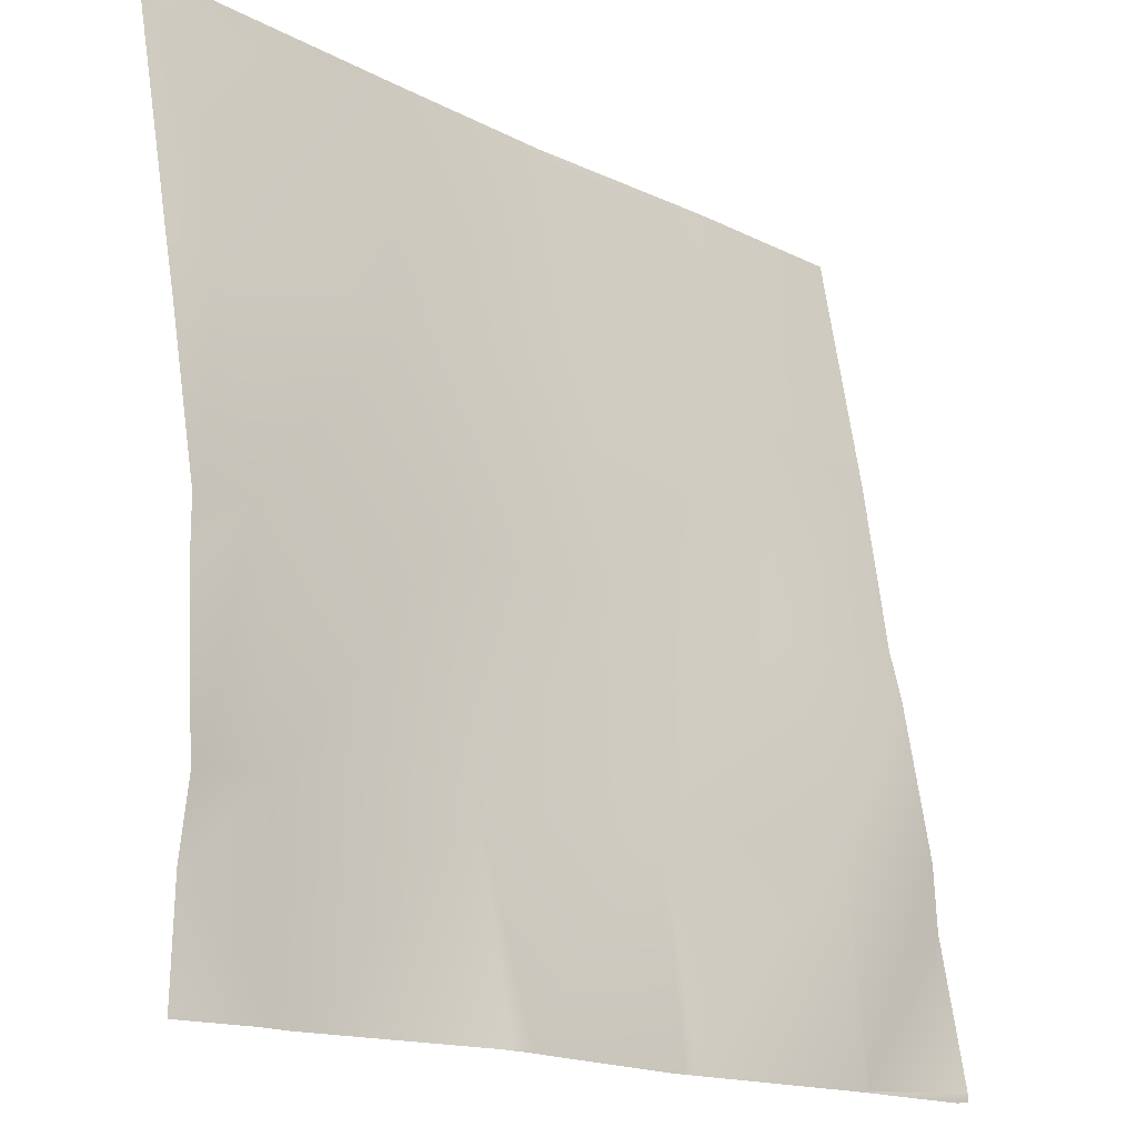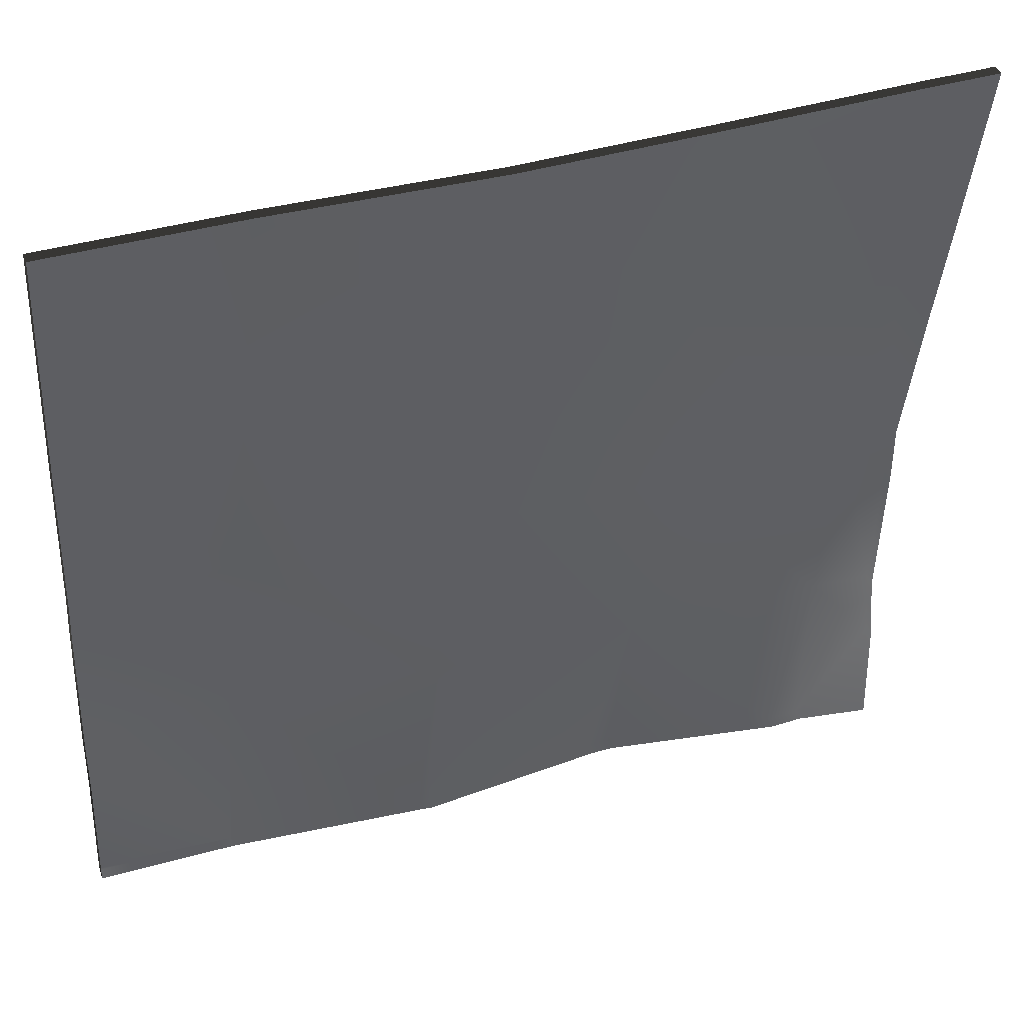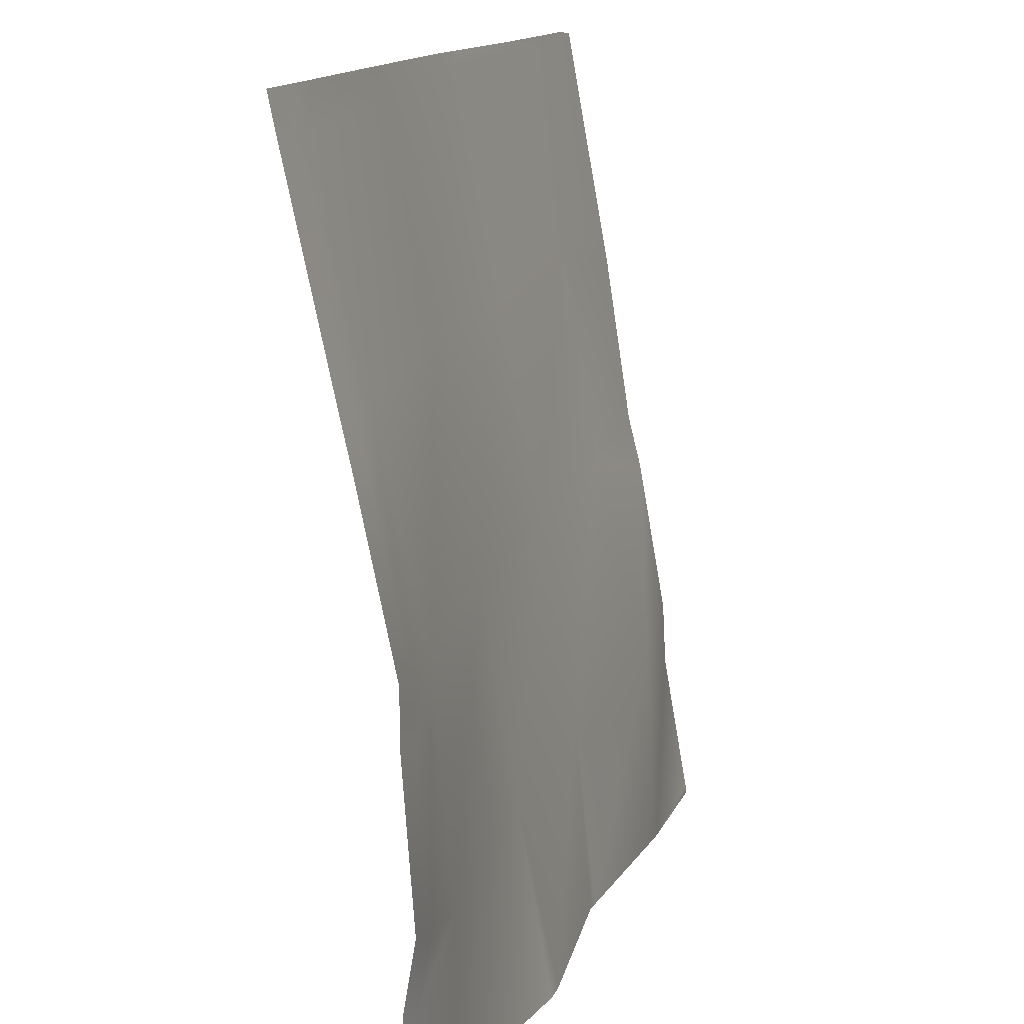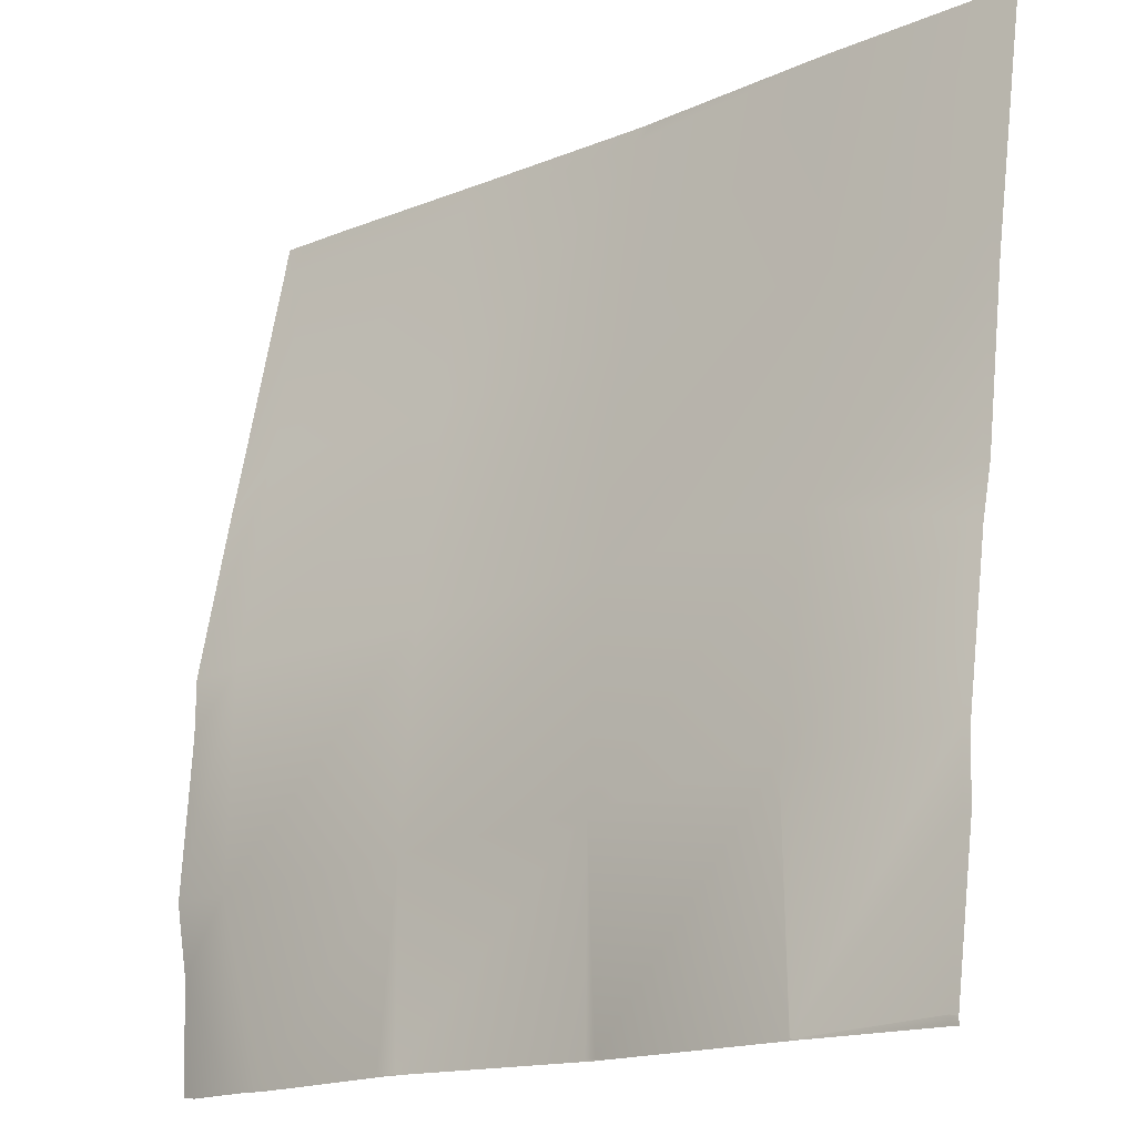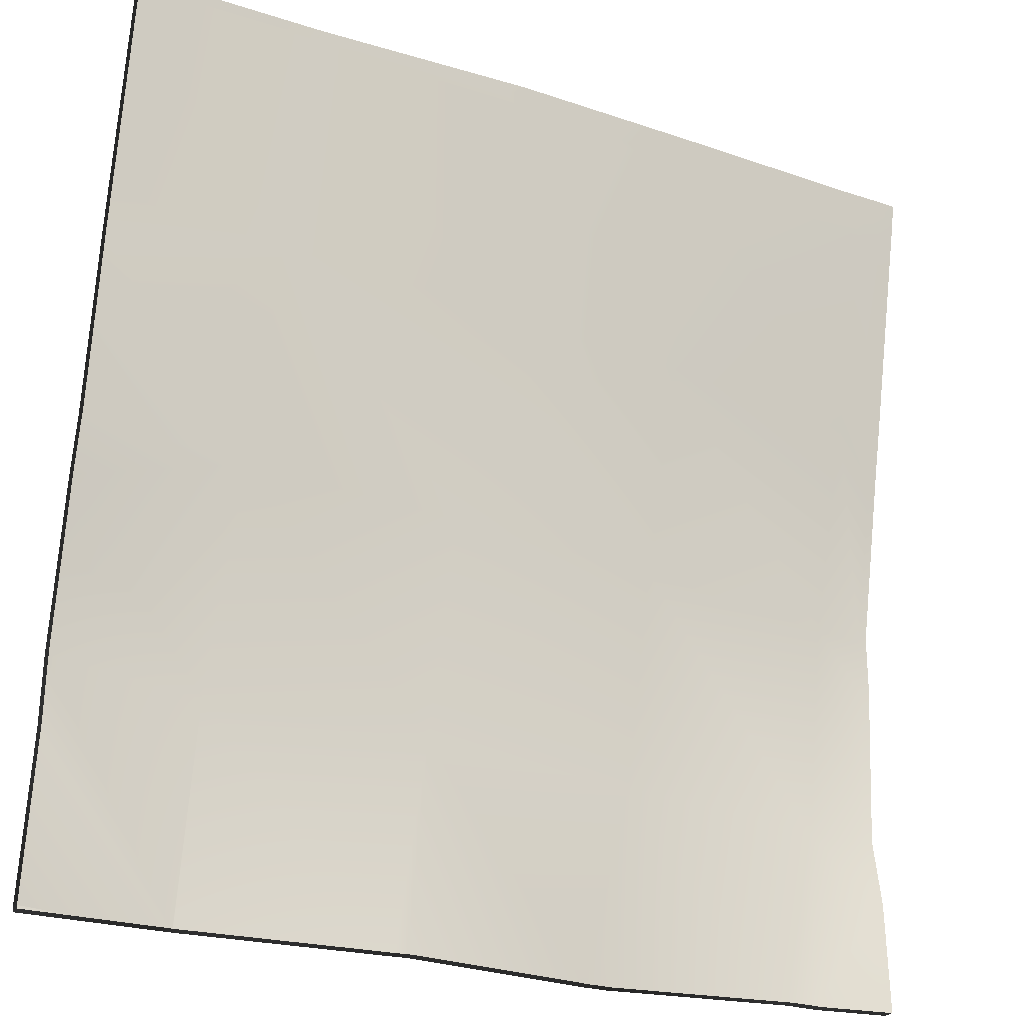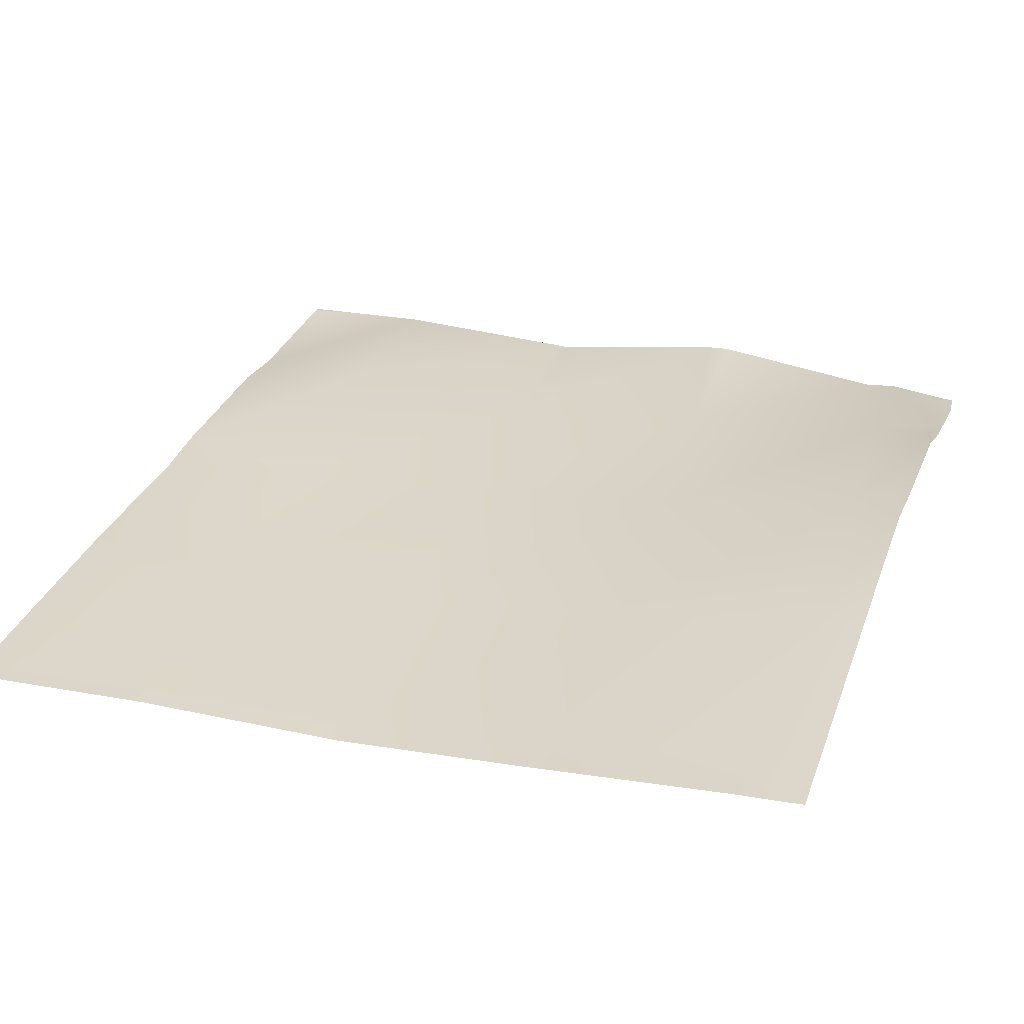
<metadata>
{"format":"obj","ext":"obj","renderer":"f3d","projection":"perspective","resolution":1024,"background":"white","views":[{"elev":-16.8,"azim":135.2,"up":"+Z"},{"elev":39.4,"azim":-19.5,"up":"+Z"},{"elev":13.9,"azim":106.7,"up":"+Z"},{"elev":-15.8,"azim":-138.2,"up":"+Z"},{"elev":-25.2,"azim":-27.2,"up":"+Z"},{"elev":21.7,"azim":19.2,"up":"+Y"}]}
</metadata>
<code>
v 0 1.252 -23.27
v 0.6545 1.37 -24
v 0 1.376 -23.97
v 0.5838 1.371 -24
v 0 1.376 -23.97
v 0 1.236 -22.97
v 0 1.101 -22.22
v 0.7105 1.326 -23.01
v 0 0.9141 -21.16
v 0.7619 1.075 -22.01
v 0 1.038 -21.97
v 0.8542 0.7083 -20
v 0.8667 0.7108 -20.01
v 0.6061 0.7063 -20
v 0 0.8789 -20.97
v 0 0.7211 -20.11
v 0.8145 0.8939 -21.01
v 0 1.376 -24
v 0.6582 1.371 -24
v 1.604 1.297 -24
v 1.759 1.069 -22.06
v 0.8674 0.7082 -20
v 1.863 0.6921 -20.07
v 1.804 0.6814 -20
v 1.811 0.8796 -21.06
v 0 0.7018 -20
v 0 0.7016 -20
v 1.707 1.221 -23.06
v 2.554 1.382 -24
v 1.658 1.291 -24
v 2.756 1.097 -22.11
v 1.867 0.6795 -20
v 2.86 0.7321 -20.12
v 2.754 0.7061 -20
v 2.808 0.9142 -21.12
v 2.704 1.237 -23.11
v 2.658 1.382 -24
v 3.504 1.251 -24
v 3.754 1.208 -22.17
v 3.806 0.9978 -21.17
v 3.702 1.281 -23.16
v 3.658 1.258 -24
v 4 1.278 -23.18
v 4 1.224 -22.44
v 4 1.223 -22.18
v 4 1.053 -21.38
v 3.703 0.743 -20
v 2.866 0.7105 -20
v 3.857 0.7805 -20.17
v 4 1.225 -23.5
v 4 1.207 -24
v 3.866 0.7451 -20
v 4 0.7863 -20.18
v 4 0.7554 -20.03
v 4 0.7491 -20
v 4 1.006 -21.18
v 4 0.8198 -20.33
v 0 1.195 -23.27
v 0 1.319 -23.97
v 0 1.319 -23.97
v 0.5838 1.314 -24
v 0.6545 1.313 -24
v 0 1.044 -22.22
v 0 1.179 -22.97
v 0 0.8571 -21.16
v 0 0.9812 -21.97
v 0.8542 0.6513 -20
v 0.6061 0.6493 -20
v 0 0.6641 -20.11
v 0 0.8219 -20.97
v 0 1.319 -24
v 0.6582 1.314 -24
v 1.604 1.24 -24
v 0.8674 0.6512 -20
v 1.804 0.6244 -20
v 0 0.6448 -20
v 0 0.6446 -20
v 1.658 1.234 -24
v 2.554 1.325 -24
v 1.867 0.6225 -20
v 2.754 0.6491 -20
v 2.658 1.325 -24
v 3.504 1.194 -24
v 3.658 1.201 -24
v 4 1.221 -23.18
v 4 1.167 -22.44
v 4 1.166 -22.18
v 4 0.9963 -21.38
v 3.703 0.686 -20
v 2.866 0.6535 -20
v 4 1.15 -24
v 4 1.168 -23.5
v 3.866 0.6881 -20
v 4 0.7293 -20.18
v 4 0.6984 -20.03
v 4 0.6921 -20
v 4 0.9493 -21.18
v 4 0.7628 -20.33
f 1 2 3
f 3 4 5
f 3 2 4
f 6 7 8
f 9 10 11
f 12 13 14
f 15 16 17
f 18 5 4
f 19 8 20
f 2 8 19
f 2 6 8
f 2 1 6
f 7 10 8
f 7 11 10
f 9 17 10
f 9 15 17
f 17 21 10
f 12 22 13
f 22 23 13
f 22 24 23
f 17 13 25
f 16 13 17
f 16 26 13
f 26 14 13
f 26 27 14
f 10 28 8
f 29 30 28
f 20 28 30
f 20 8 28
f 17 25 21
f 25 31 21
f 24 32 23
f 32 33 23
f 32 34 33
f 25 23 35
f 13 23 25
f 28 10 21
f 21 36 28
f 36 29 28
f 36 37 29
f 37 36 38
f 35 31 25
f 31 35 39
f 35 33 40
f 33 35 23
f 41 36 31
f 31 36 21
f 41 38 36
f 41 42 38
f 39 41 31
f 35 40 39
f 43 39 44
f 43 41 39
f 45 40 46
f 45 39 40
f 47 33 48
f 47 49 33
f 50 42 41
f 50 51 42
f 33 49 40
f 48 33 34
f 50 41 43
f 52 49 47
f 52 53 49
f 52 54 53
f 54 52 55
f 46 40 56
f 49 56 40
f 49 57 56
f 45 44 39
f 57 49 53
f 1 3 58
f 59 58 3
f 3 5 59
f 60 59 5
f 4 2 61
f 62 61 2
f 7 6 63
f 64 63 6
f 9 11 65
f 66 65 11
f 12 14 67
f 68 67 14
f 16 15 69
f 70 69 15
f 5 18 60
f 71 60 18
f 18 4 71
f 61 71 4
f 19 20 72
f 73 72 20
f 2 19 62
f 72 62 19
f 6 1 64
f 58 64 1
f 11 7 66
f 63 66 7
f 15 9 70
f 65 70 9
f 22 12 74
f 67 74 12
f 24 22 75
f 74 75 22
f 26 16 76
f 69 76 16
f 14 27 68
f 77 68 27
f 27 26 77
f 76 77 26
f 30 29 78
f 79 78 29
f 20 30 73
f 78 73 30
f 32 24 80
f 75 80 24
f 34 32 81
f 80 81 32
f 29 37 79
f 82 79 37
f 37 38 82
f 83 82 38
f 38 42 83
f 84 83 42
f 43 44 85
f 86 85 44
f 45 46 87
f 88 87 46
f 47 48 89
f 90 89 48
f 42 51 84
f 91 84 51
f 51 50 91
f 92 91 50
f 48 34 90
f 81 90 34
f 50 43 92
f 85 92 43
f 52 47 93
f 89 93 47
f 53 54 94
f 95 94 54
f 55 52 96
f 93 96 52
f 54 55 95
f 96 95 55
f 46 56 88
f 97 88 56
f 56 57 97
f 98 97 57
f 44 45 86
f 87 86 45
f 57 53 98
f 94 98 53

</code>
